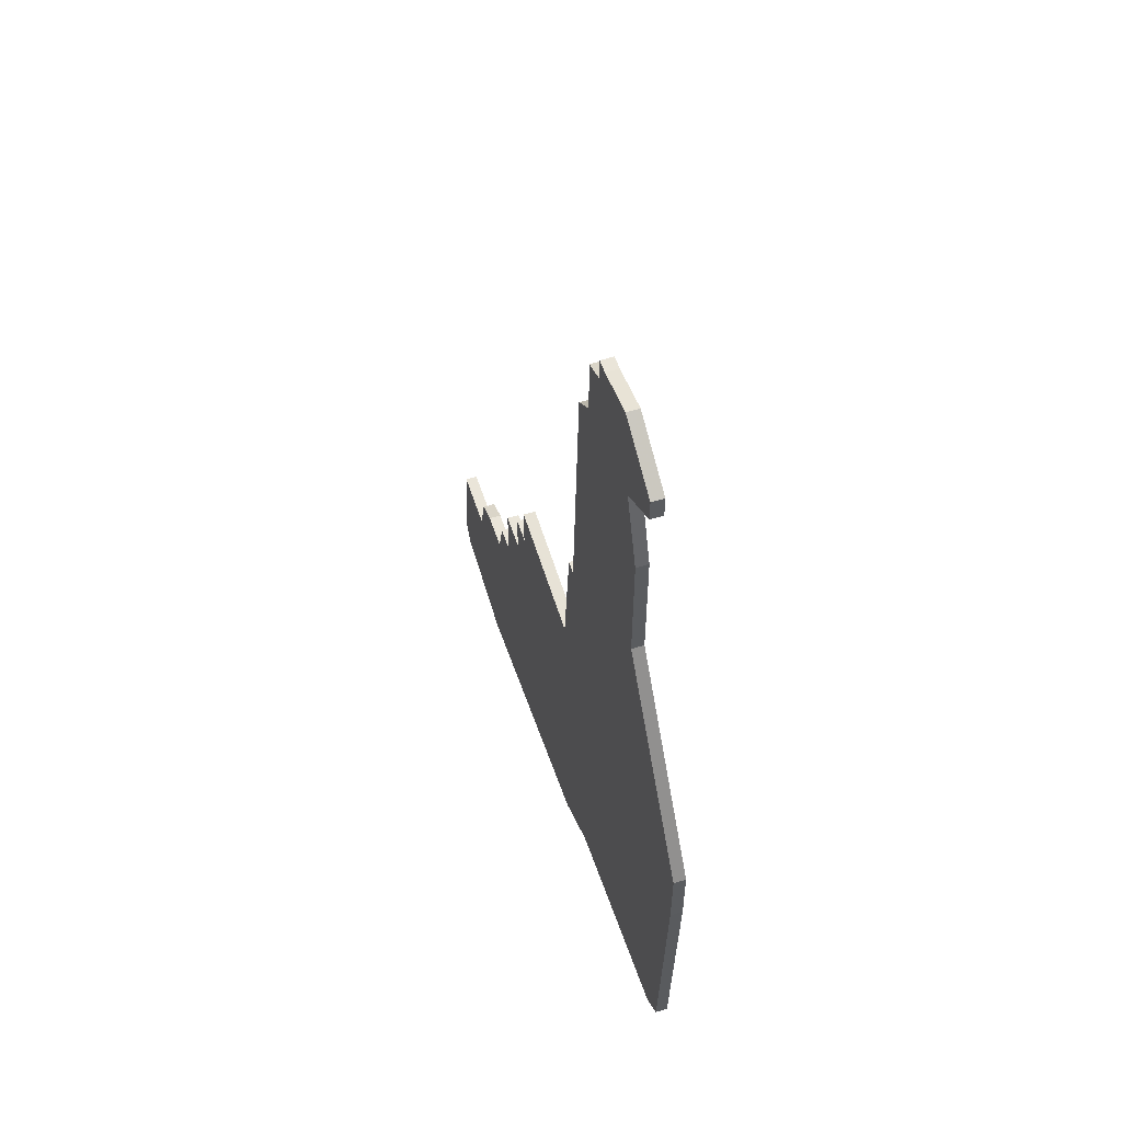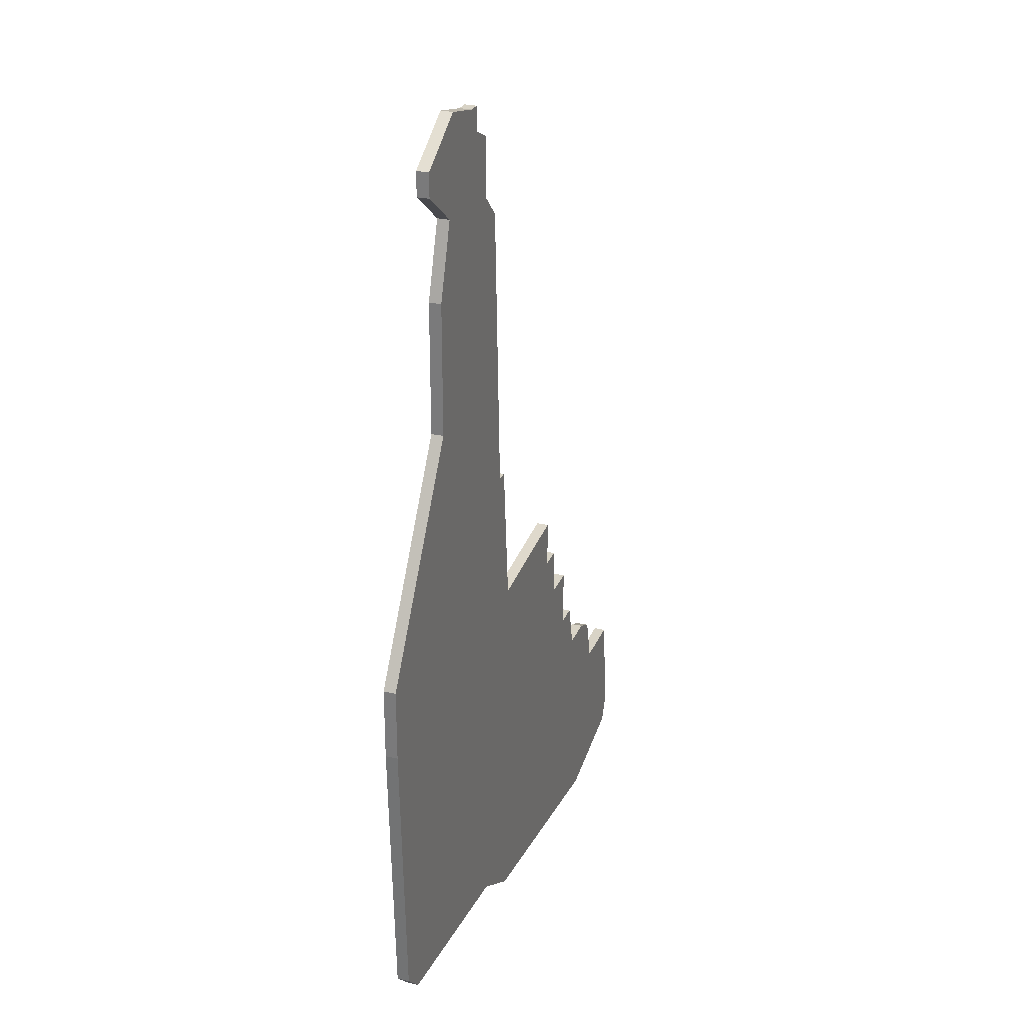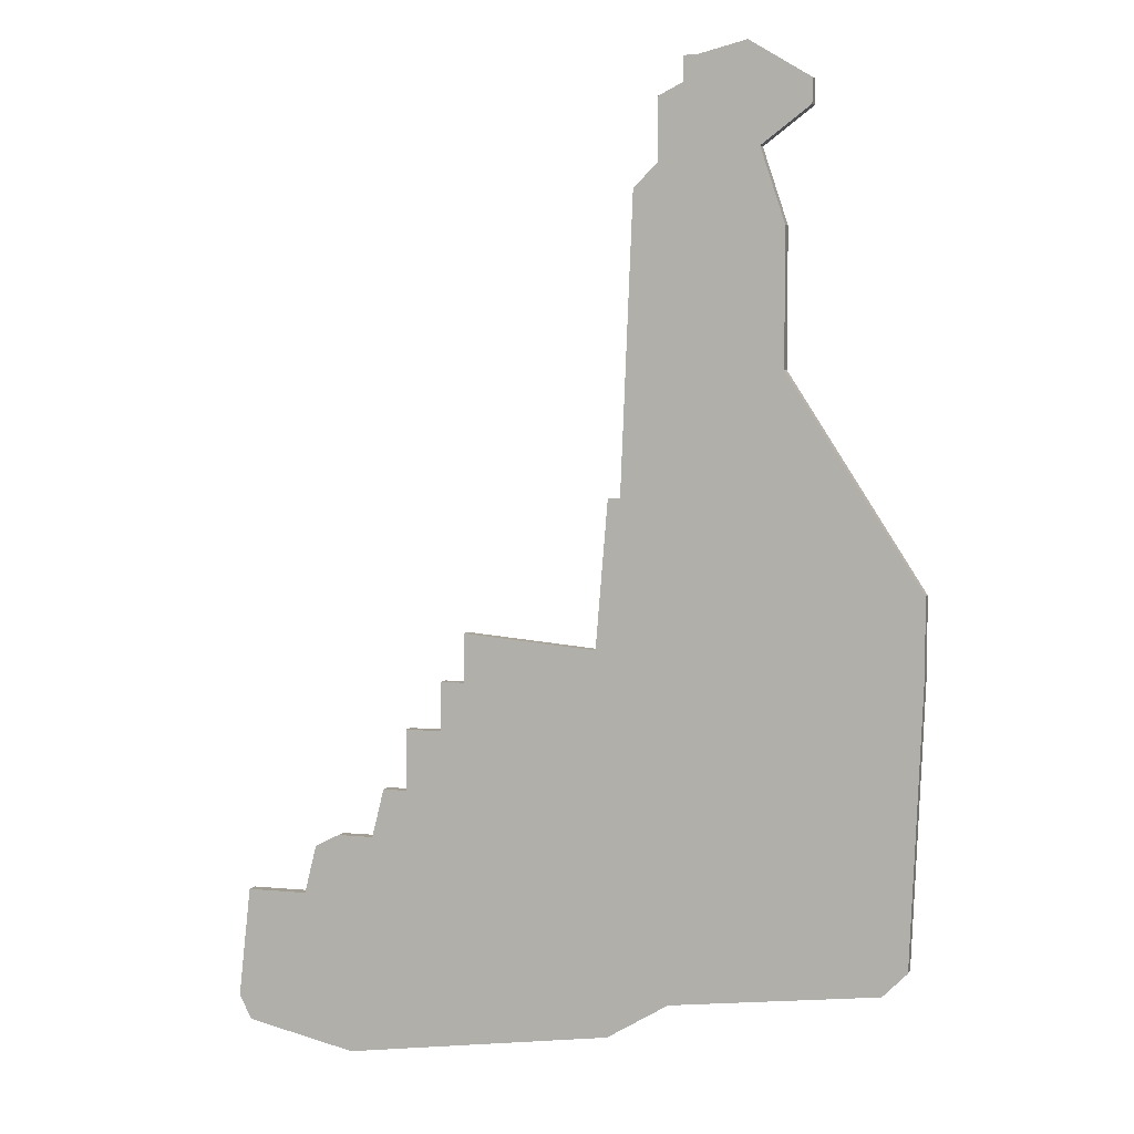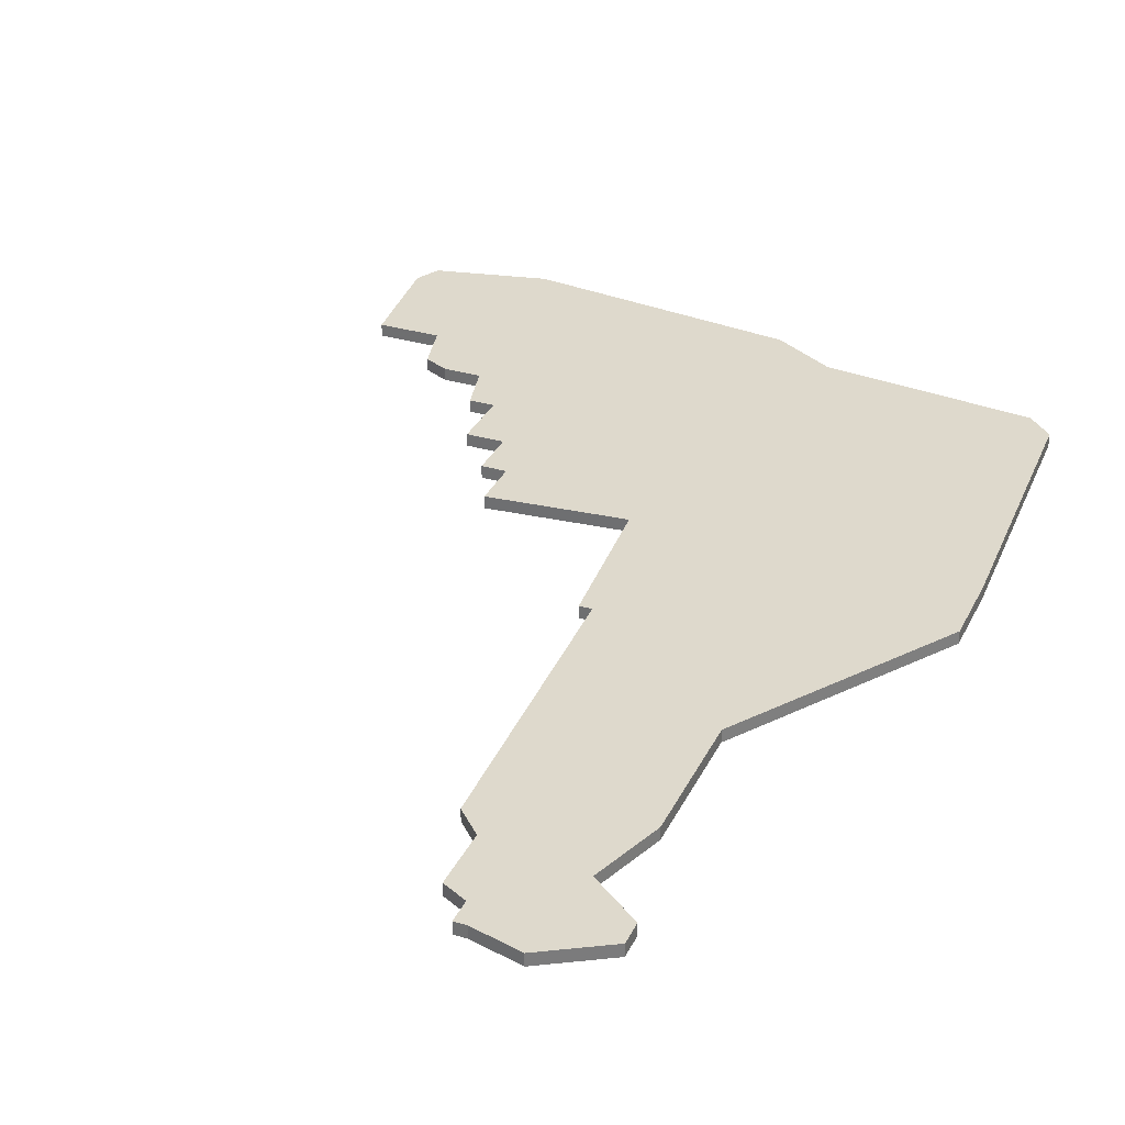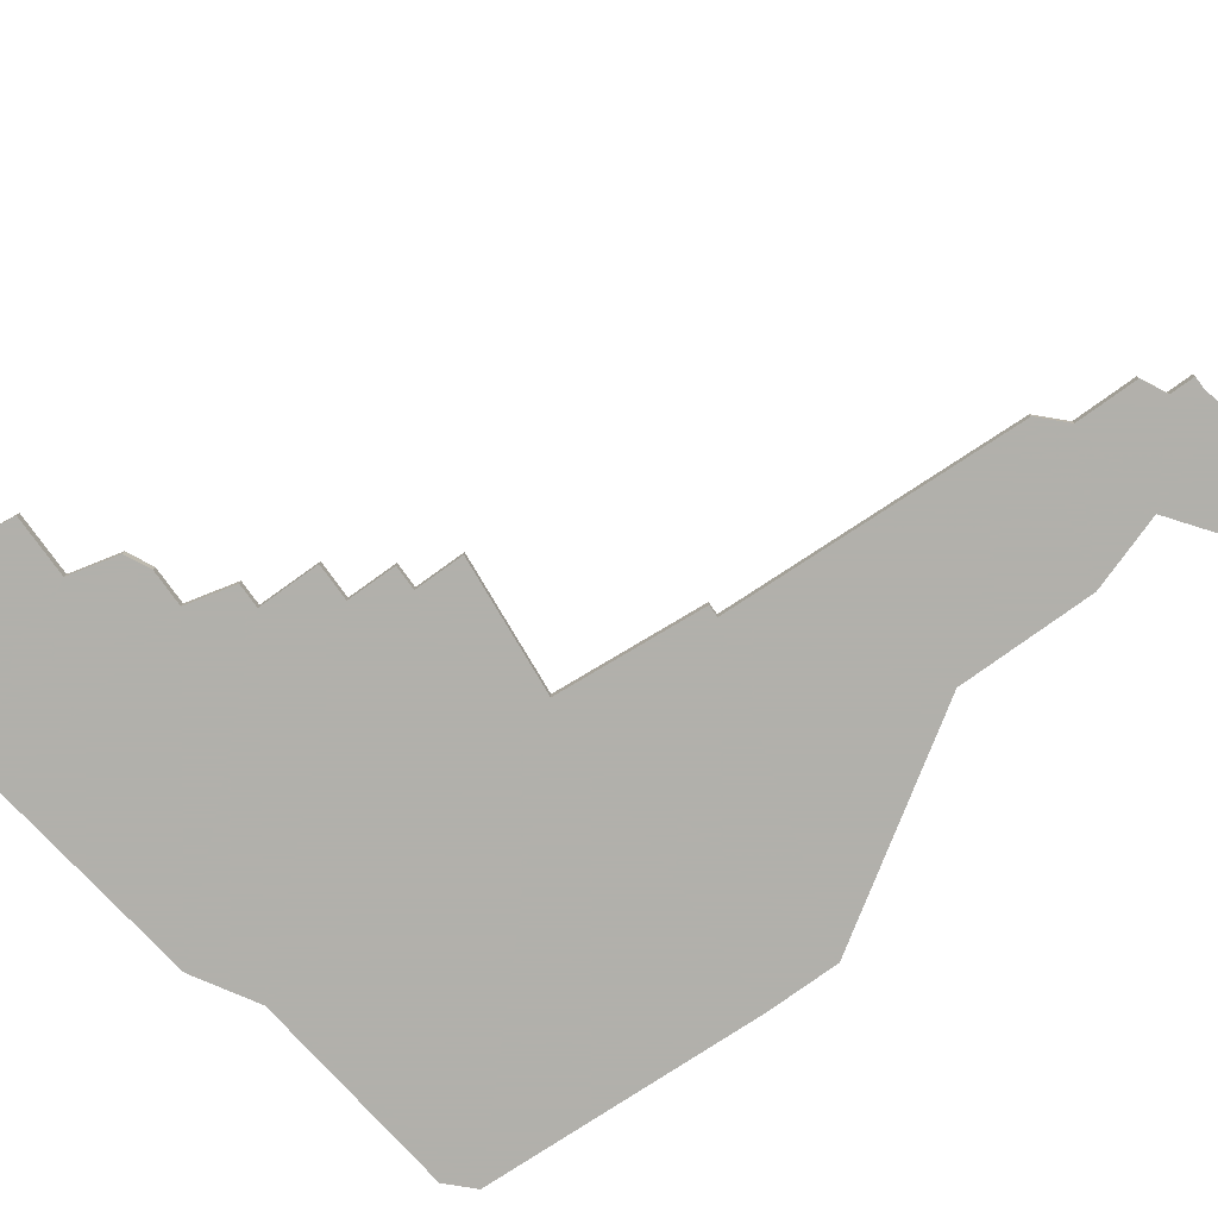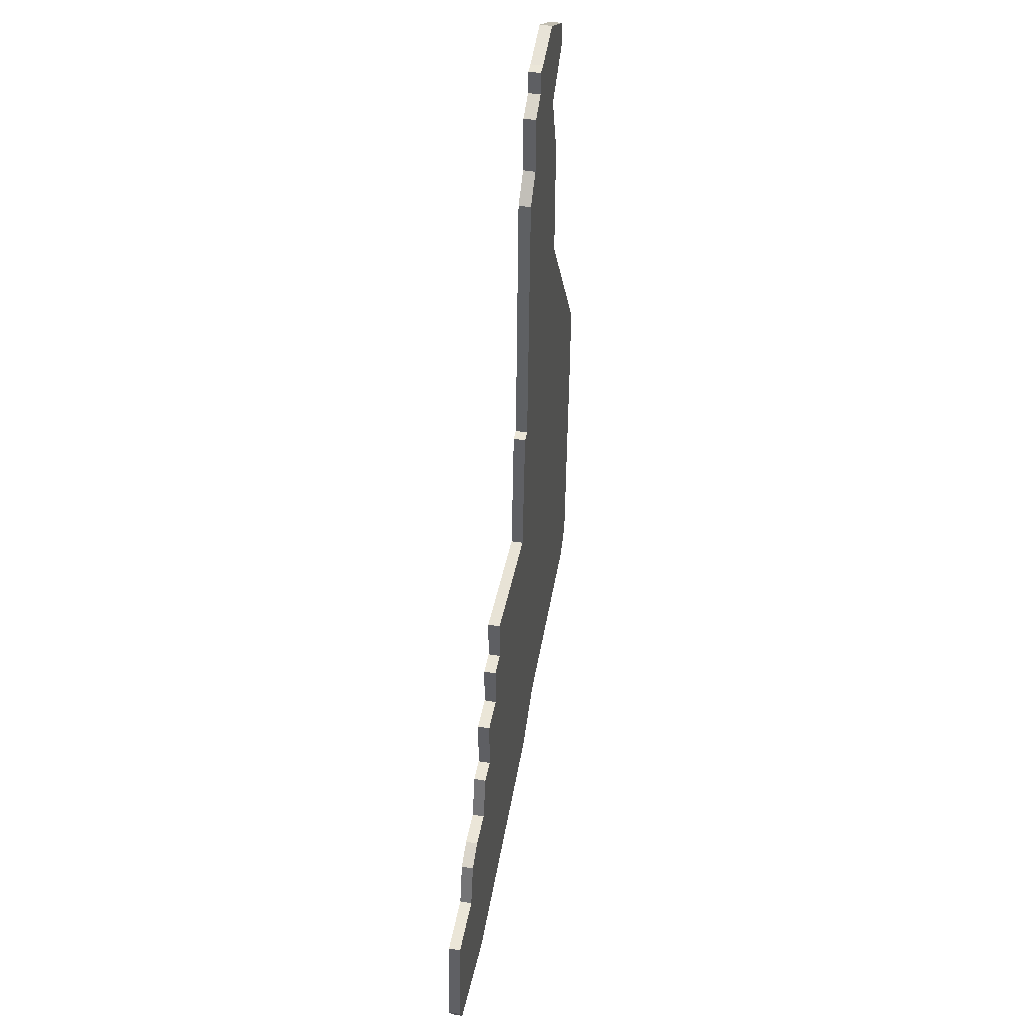
<metadata>
{"format":"obj","ext":"obj","renderer":"f3d","projection":"perspective","resolution":1024,"background":"white","views":[{"elev":58.5,"azim":-108.1,"up":"+Y"},{"elev":27.9,"azim":-70.7,"up":"+Y"},{"elev":4.7,"azim":-162.6,"up":"+Y"},{"elev":32.0,"azim":-157.4,"up":"+Z"},{"elev":-78.5,"azim":125.7,"up":"+Z"},{"elev":46.3,"azim":100.6,"up":"+Y"}]}
</metadata>
<code>
v 1808 -1588 0
v 1808 -1588 1
v 1841 -1655 0
v 1841 -1655 1
v 1816 -1634 0
v 1816 -1634 1
v 1791 -1658 0
v 1791 -1658 1
v 1799 -1590 0
v 1799 -1590 1
v 1799 -1592 0
v 1799 -1592 1
v 1832 -1646 0
v 1832 -1646 1
v 1832 -1641 0
v 1832 -1641 1
v 1840 -1651 0
v 1840 -1651 1
v 1815 -1622 0
v 1815 -1622 1
v 1815 -1665 0
v 1815 -1665 1
v 1790 -1629 0
v 1790 -1629 1
v 1790 -1635 0
v 1790 -1635 1
v 1814 -1622 0
v 1814 -1622 1
v 1847 -1664 0
v 1847 -1664 1
v 1838 -1650 0
v 1838 -1650 1
v 1813 -1598 0
v 1813 -1598 1
v 1846 -1655 0
v 1846 -1655 1
v 1846 -1666 0
v 1846 -1666 1
v 1829 -1637 0
v 1829 -1637 1
v 1829 -1641 0
v 1829 -1641 1
v 1804 -1587 0
v 1804 -1587 1
v 1837 -1668 0
v 1837 -1668 1
v 1803 -1595 0
v 1803 -1595 1
v 1811 -1596 0
v 1811 -1596 1
v 1811 -1591 0
v 1811 -1591 1
v 1827 -1637 0
v 1827 -1637 1
v 1827 -1633 0
v 1827 -1633 1
v 1835 -1650 0
v 1835 -1650 1
v 1810 -1662 0
v 1810 -1662 1
v 1793 -1660 0
v 1793 -1660 1
v 1801 -1612 0
v 1801 -1612 1
v 1801 -1601 0
v 1801 -1601 1
v 1834 -1646 0
v 1834 -1646 1
v 1809 -1588 0
v 1809 -1588 1
v 1809 -1590 0
v 1809 -1590 1
f 7 25 5
f 23 27 5
f 61 7 59
f 23 63 27
f 7 5 59
f 65 33 63
f 27 63 33
f 49 33 65
f 23 5 25
f 9 47 11
f 47 9 43
f 43 71 47
f 71 51 49
f 69 71 1
f 71 43 1
f 49 47 71
f 49 65 47
f 57 45 21
f 57 31 3
f 3 45 57
f 13 57 21
f 45 3 29
f 31 17 3
f 29 3 35
f 37 45 29
f 55 53 5
f 41 5 53
f 5 27 19
f 57 13 67
f 13 41 15
f 53 39 41
f 41 59 5
f 59 41 13
f 59 13 21
f 6 26 8
f 6 28 24
f 60 8 62
f 28 64 24
f 60 6 8
f 64 34 66
f 34 64 28
f 66 34 50
f 26 6 24
f 12 48 10
f 44 10 48
f 48 72 44
f 50 52 72
f 2 72 70
f 2 44 72
f 72 48 50
f 48 66 50
f 22 46 58
f 4 32 58
f 58 46 4
f 22 58 14
f 30 4 46
f 4 18 32
f 36 4 30
f 30 46 38
f 6 54 56
f 54 6 42
f 20 28 6
f 68 14 58
f 16 42 14
f 42 40 54
f 6 60 42
f 14 42 60
f 22 14 60
f 12 10 11
f 11 10 9
f 48 12 47
f 47 12 11
f 66 48 65
f 65 48 47
f 64 66 63
f 63 66 65
f 24 64 23
f 23 64 63
f 26 24 25
f 25 24 23
f 8 26 7
f 7 26 25
f 62 8 61
f 61 8 7
f 60 62 59
f 59 62 61
f 22 60 21
f 21 60 59
f 46 22 45
f 45 22 21
f 38 46 37
f 37 46 45
f 30 38 29
f 29 38 37
f 36 30 35
f 35 30 29
f 4 36 3
f 3 36 35
f 18 4 17
f 17 4 3
f 32 18 31
f 31 18 17
f 58 32 57
f 57 32 31
f 68 58 67
f 67 58 57
f 14 68 13
f 13 68 67
f 16 14 15
f 15 14 13
f 42 16 41
f 41 16 15
f 40 42 39
f 39 42 41
f 54 40 53
f 53 40 39
f 56 54 55
f 55 54 53
f 6 56 5
f 5 56 55
f 20 6 19
f 19 6 5
f 28 20 27
f 27 20 19
f 34 28 33
f 33 28 27
f 50 34 49
f 49 34 33
f 52 50 51
f 51 50 49
f 72 52 71
f 71 52 51
f 70 72 69
f 69 72 71
f 2 70 1
f 1 70 69
f 10 44 9
f 9 44 43
f 44 2 43
f 43 2 1

</code>
